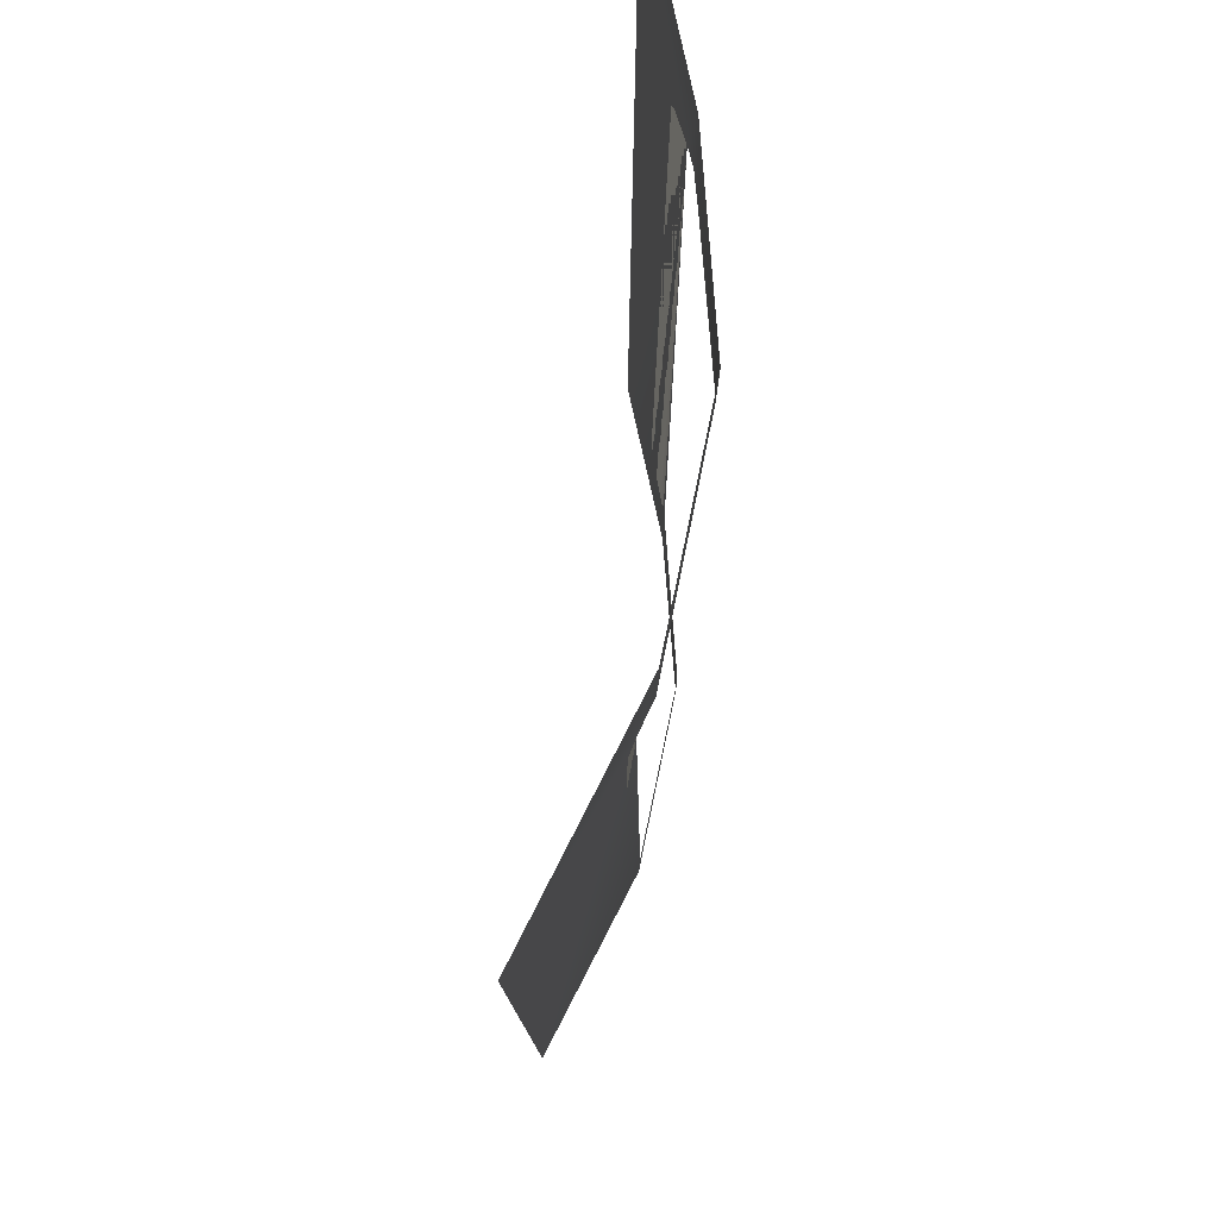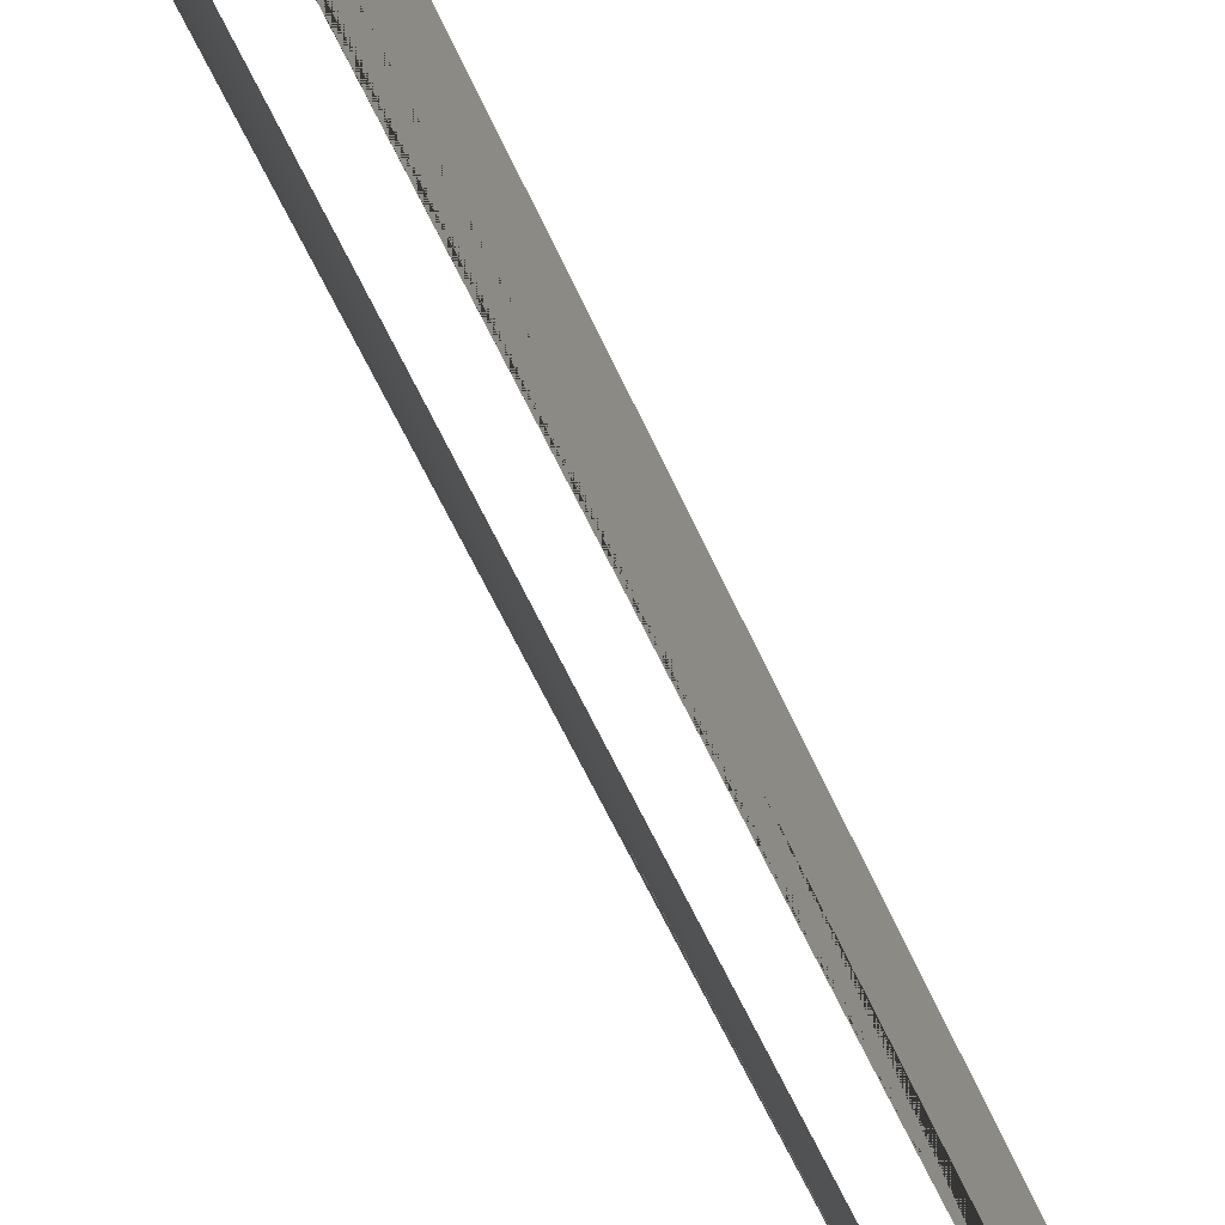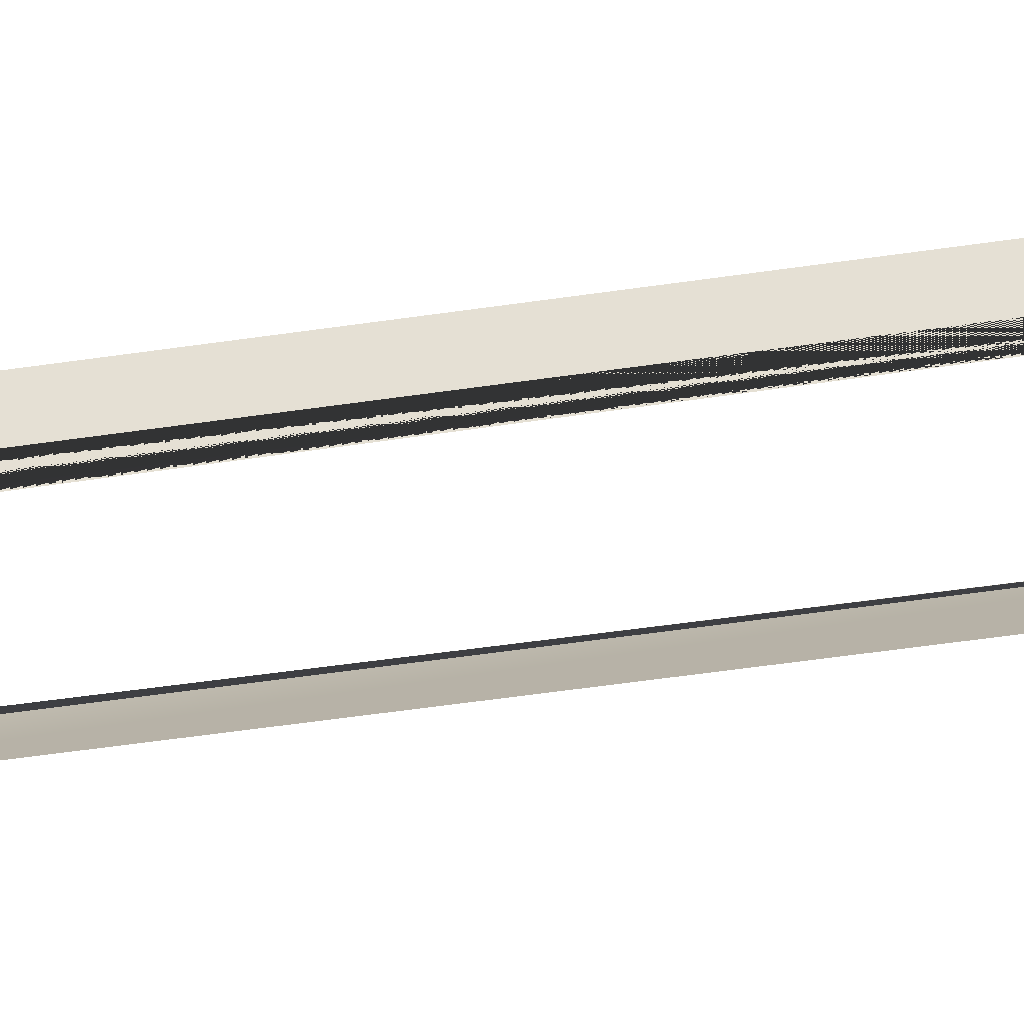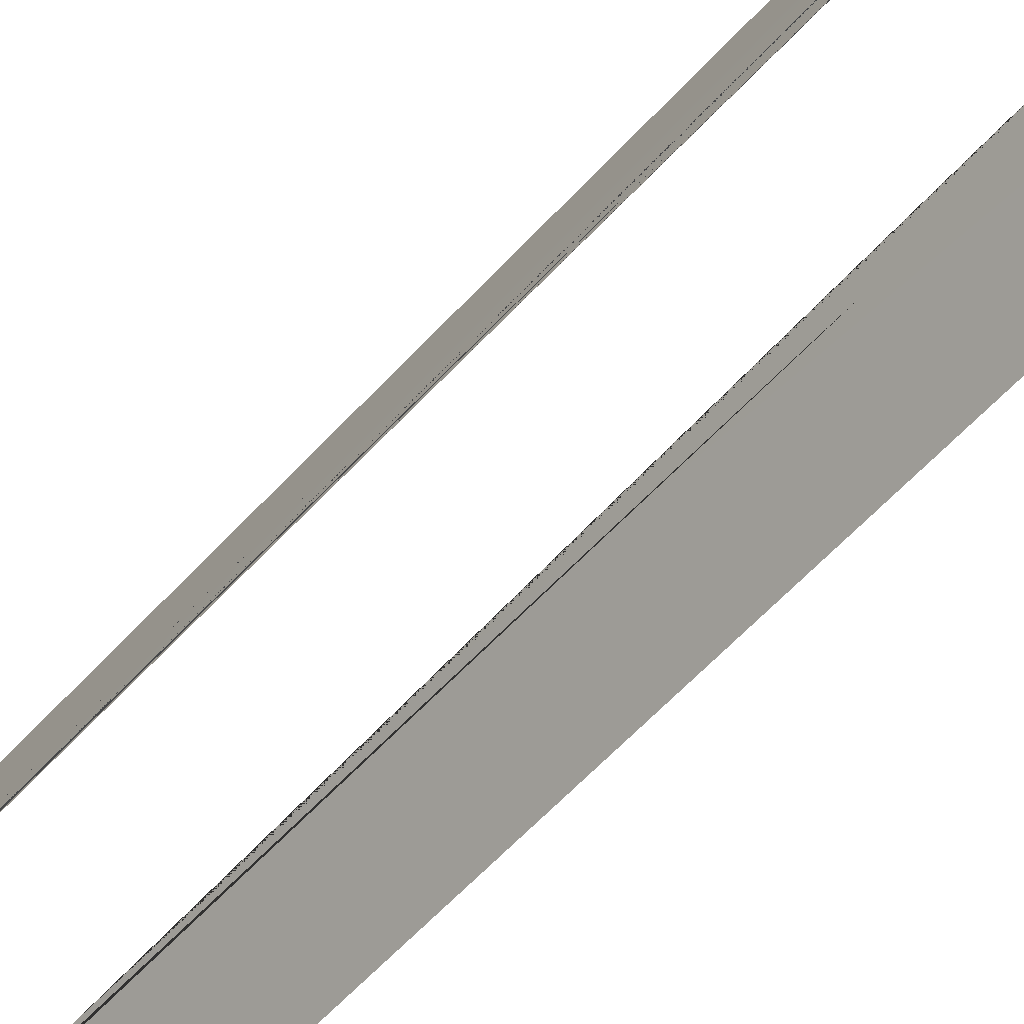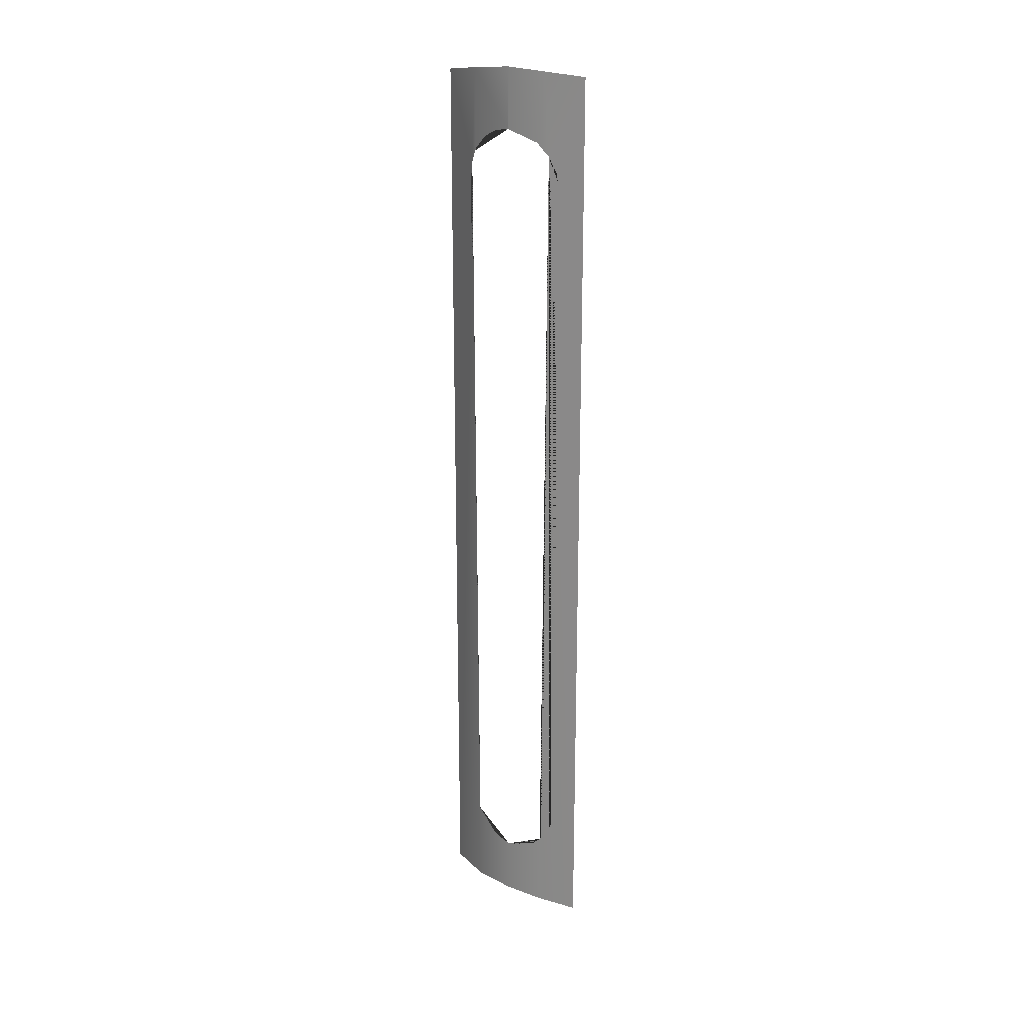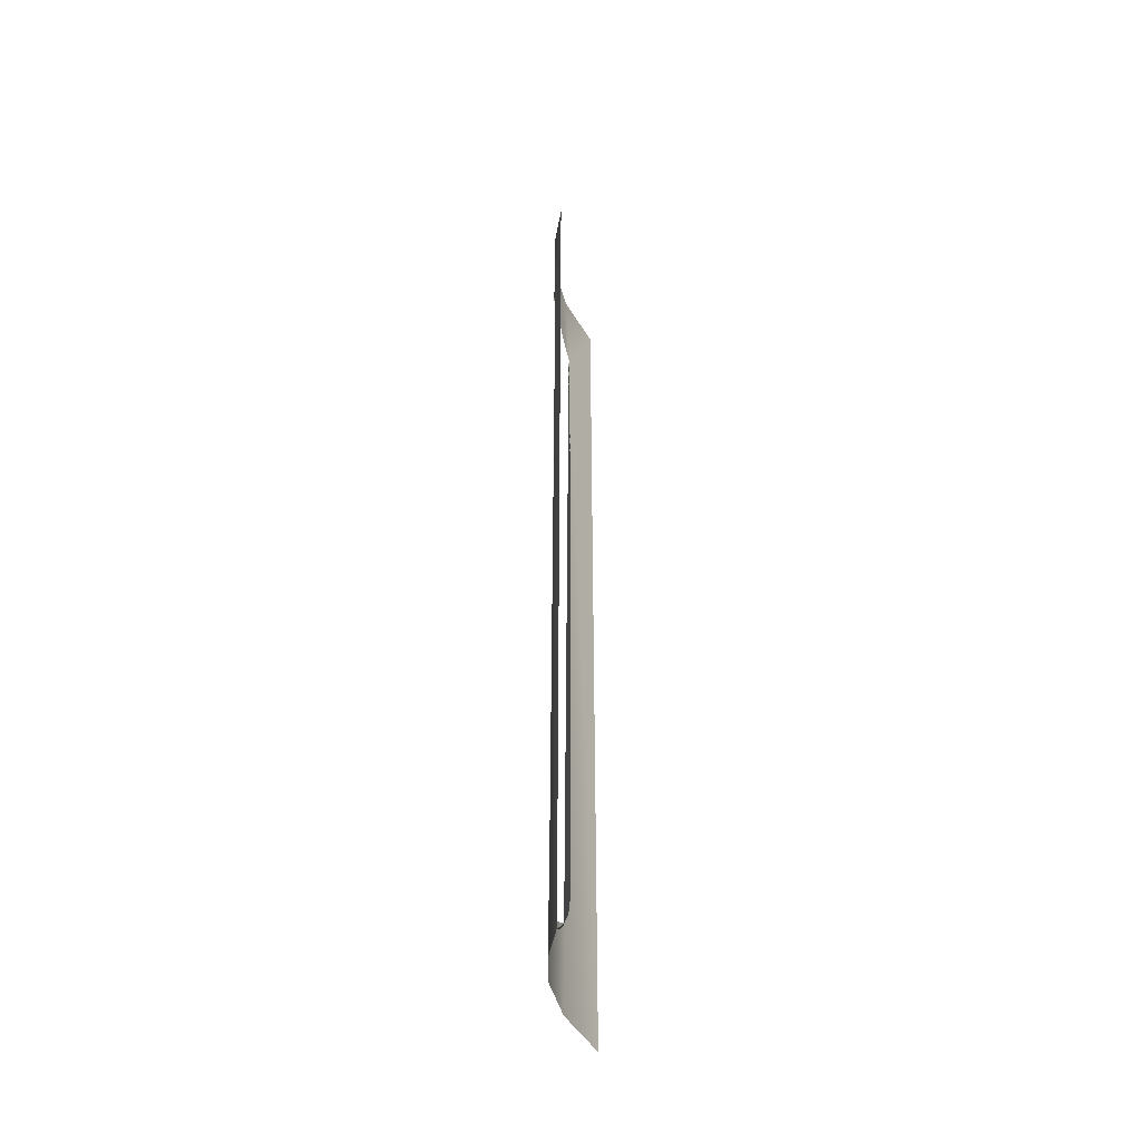
<metadata>
{"format":"obj","ext":"obj","renderer":"f3d","projection":"perspective","resolution":1024,"background":"white","views":[{"elev":-3.7,"azim":-0.0,"up":"+Y"},{"elev":-42.8,"azim":-160.6,"up":"+Y"},{"elev":-49.1,"azim":-80.5,"up":"+Y"},{"elev":-46.9,"azim":142.7,"up":"+Y"},{"elev":21.3,"azim":125.1,"up":"+Z"},{"elev":-43.9,"azim":-176.5,"up":"+Z"}]}
</metadata>
<code>
o triangulation.obj
v 0.04956 0.02148 1.157
v 0.0497 0.02218 1.156
v 0.0497 0.02218 1.325
v 0.02228 -0.1112 1.312
v 0.02228 -0.1112 1.082
v 0.02324 -0.1066 1.091
v 0.03044 -0.07154 1.126
v 0.0395 -0.02743 1.149
v 0.03705 0.1495 1.091
v 0.03191 0.172 1.047
v 0.03014 0.1797 0.9983
v 0.03014 0.1797 -0.9754
v 0.03191 0.172 -1.024
v 0.03705 0.1495 -1.068
v 0.04001 0.1366 -1.081
v 0.04001 0.1366 -1.304
v 0.01399 0.2504 -1.312
v 0.01399 0.2504 1.31
v 0.04 0.1366 1.319
v 0.04 0.1366 1.104
v 0.04188 0.1145 1.126
v 0.04562 0.07039 1.149
v 0.0497 0.02218 -1.134
v 0.0497 0.02218 -1.3
v 0.04188 0.1145 -1.103
v 0.04562 0.07039 -1.126
v 0.02229 -0.1112 -1.059
v 0.0223 -0.1112 -1.309
v 0.04957 0.02148 -1.134
v 0.03952 -0.02743 -1.126
v 0.03045 -0.07154 -1.103
v 0.02325 -0.1066 -1.068
v 0.01307 -0.129 1.047
v -0.0497 -0.2504 1.291
v -0.0497 -0.2504 -1.325
v 0.01308 -0.129 -1.024
v 0.009069 -0.1368 -0.9754
v 0.009062 -0.1368 0.9983
g plug
f 1 2 3 4 5 6 7 8
f 9 10 11 12 13 14 15 16 17 18 19 20
f 21 20 19 3 2 22
f 23 24 16 15 25 26
f 27 28 24 23 29 30 31 32
f 33 5 4 34 35 28 27 36 37 38

</code>
